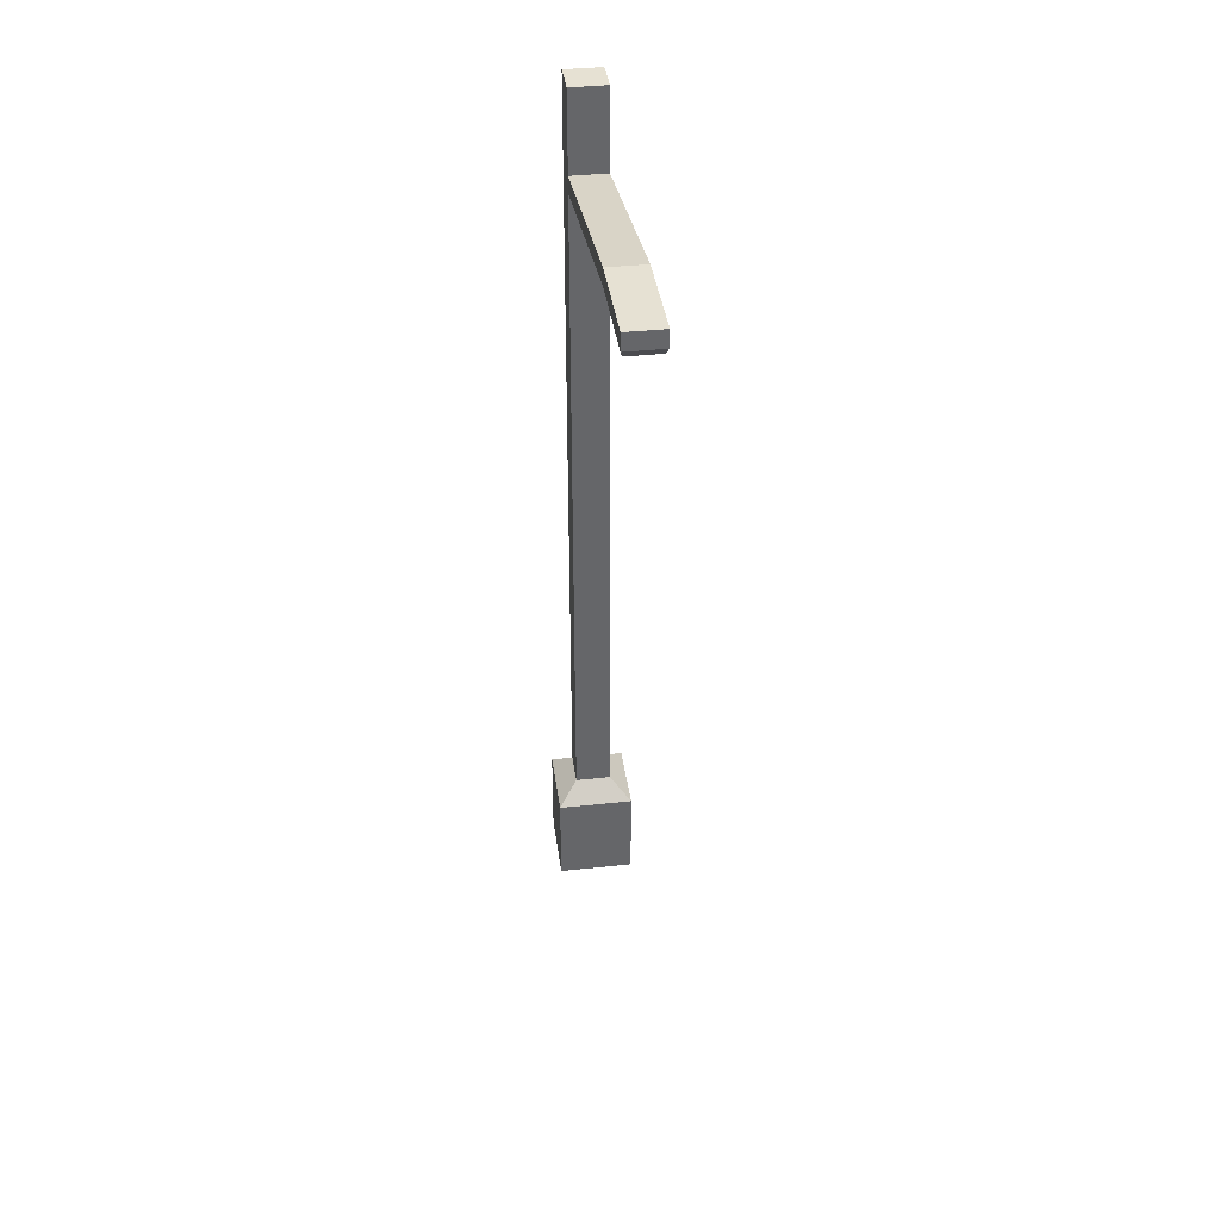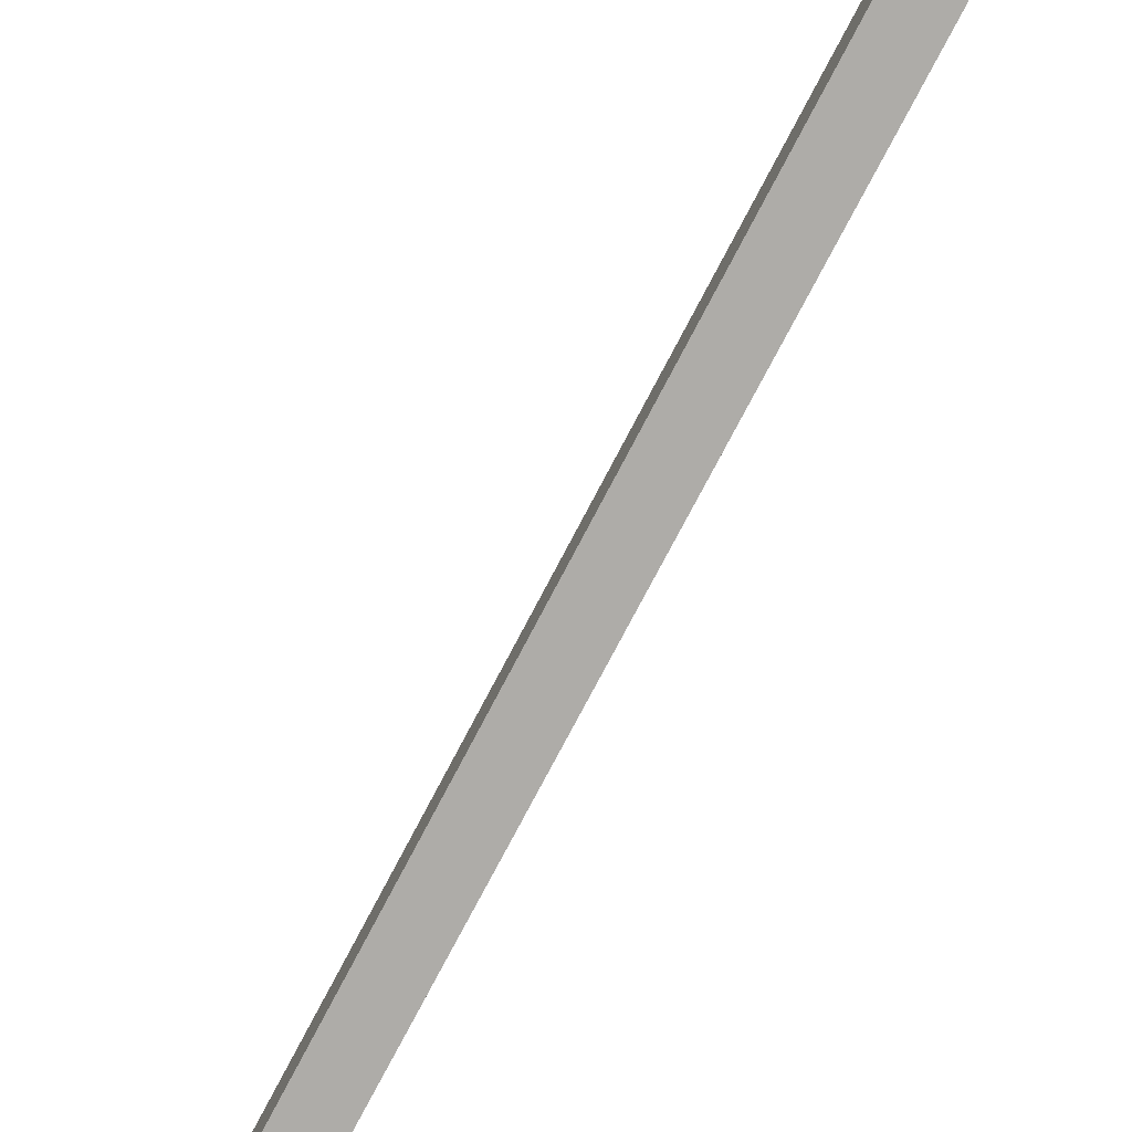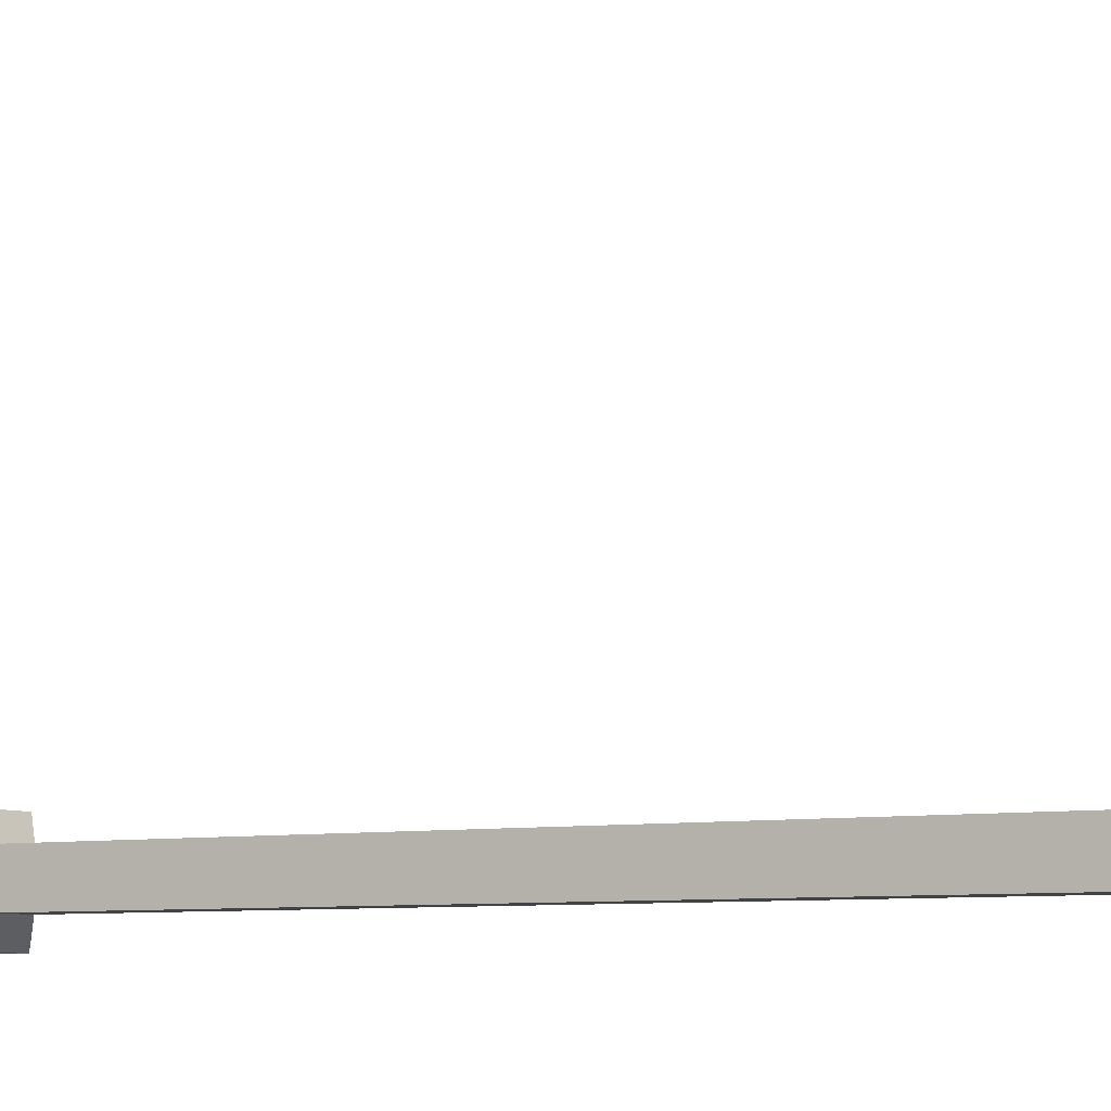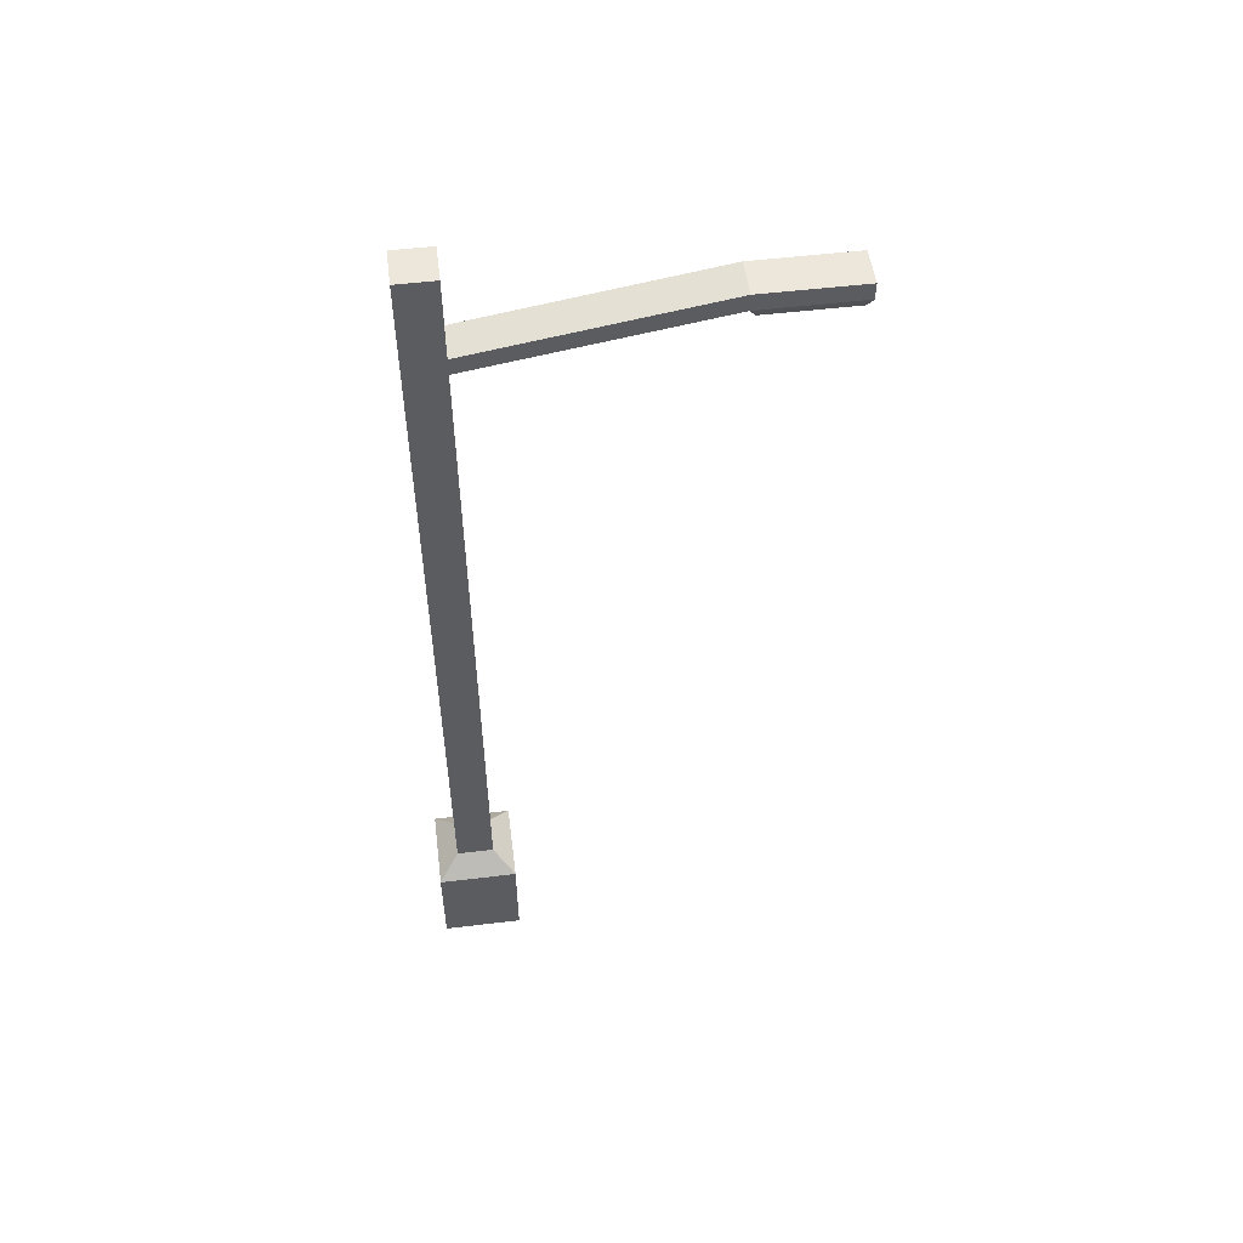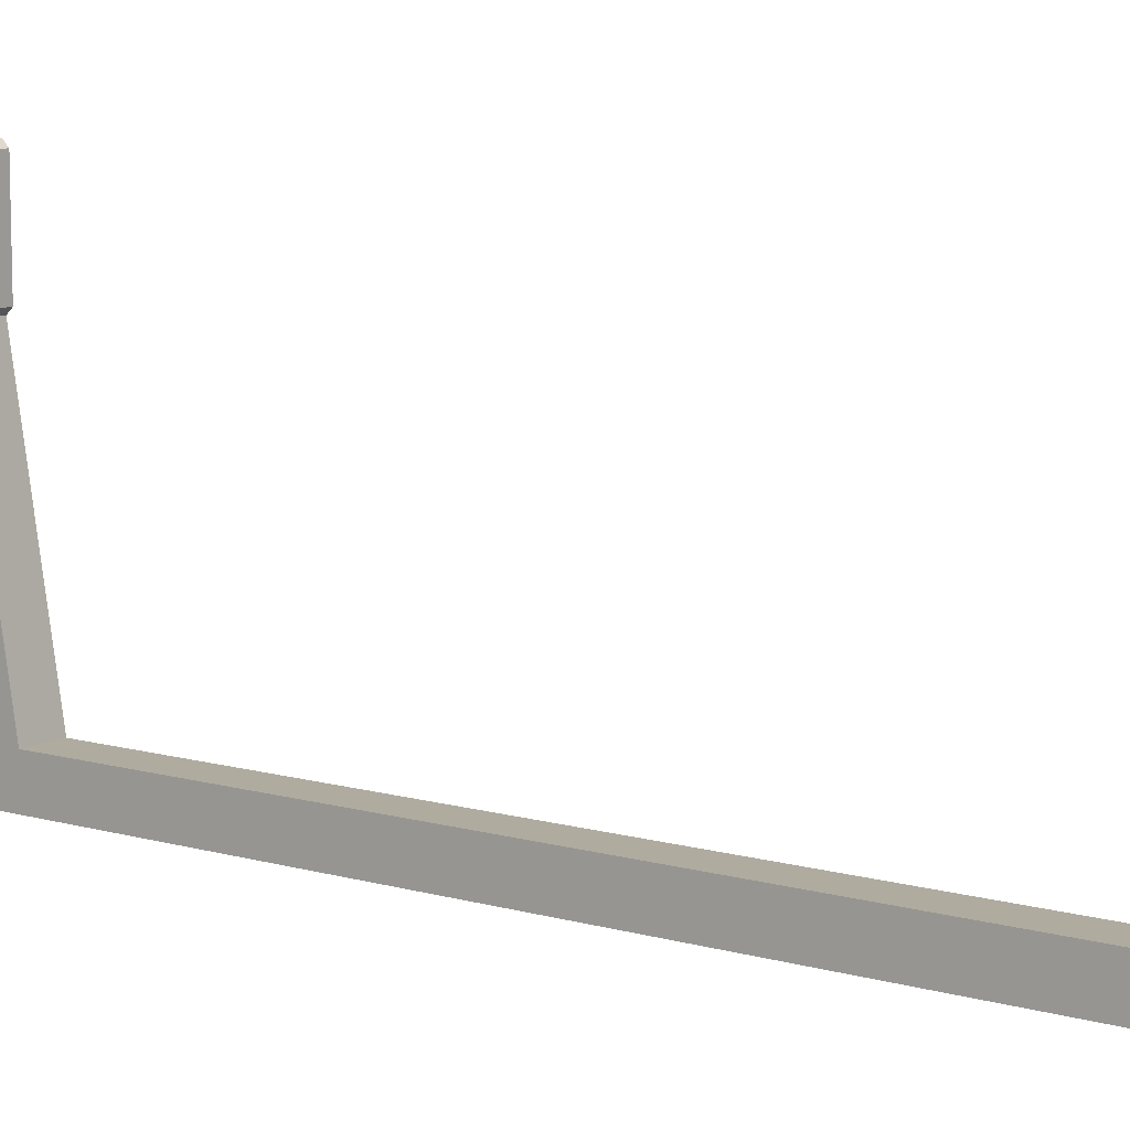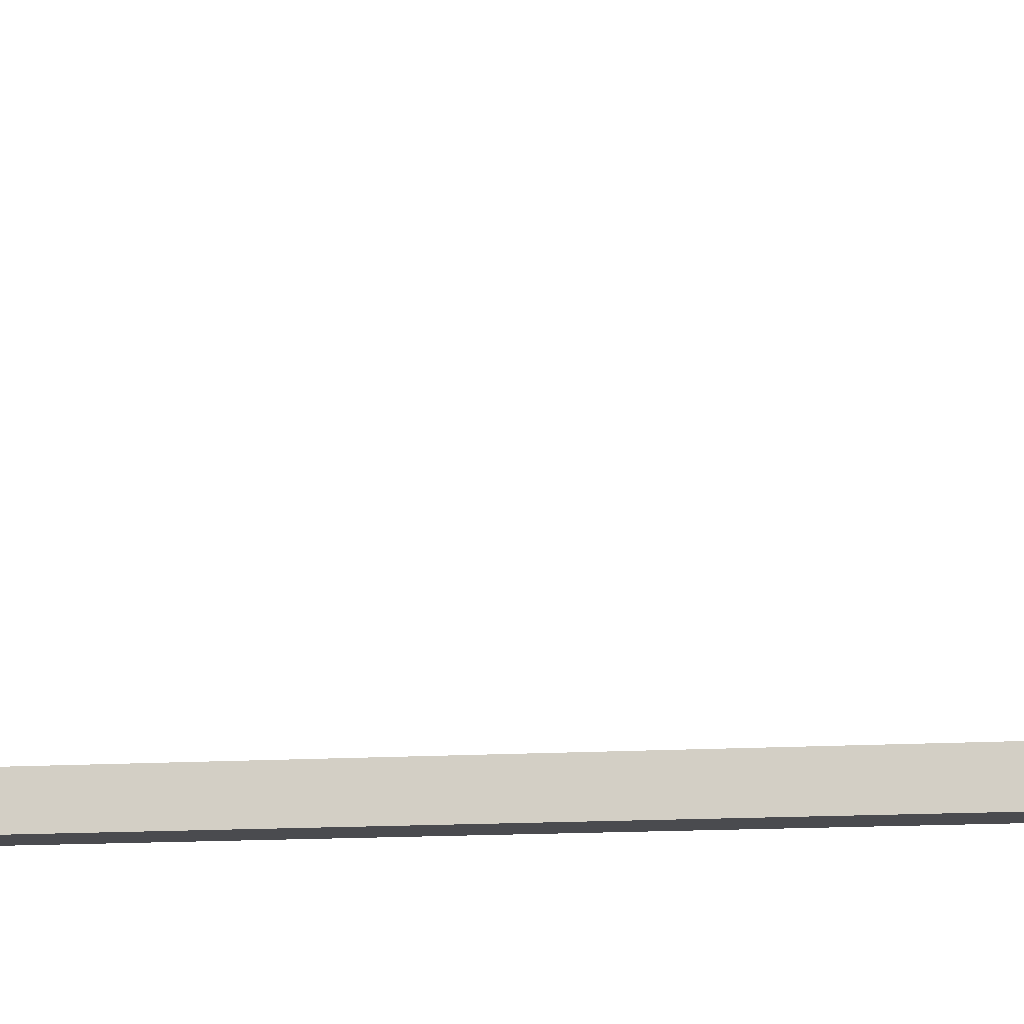
<metadata>
{"format":"obj","ext":"obj","renderer":"f3d","projection":"perspective","resolution":1024,"background":"white","views":[{"elev":38.6,"azim":-7.7,"up":"+Y"},{"elev":-76.8,"azim":152.3,"up":"+Z"},{"elev":-6.9,"azim":121.2,"up":"+Z"},{"elev":52.7,"azim":-97.4,"up":"+Y"},{"elev":9.6,"azim":-53.0,"up":"+Z"},{"elev":-14.3,"azim":-82.1,"up":"+Z"}]}
</metadata>
<code>
o LampPost
g LampPost
v -0.5 -5.897 -2.488
v 0.5 -5.897 -2.488
v -0.5 -4.647 -2.488
v 0.5 -4.647 -2.488
v 0.5 -5.897 -1.488
v 0.5 -4.647 -1.488
v -0.5 -5.897 -1.488
v -0.5 -4.647 -1.488
v -0.2369 5.897 -2.225
v 0.2369 5.897 -2.225
v -0.2369 5.897 -1.751
v 0.2369 5.897 -1.751
v -0.2369 -4.397 -2.225
v 0.2369 -4.397 -2.225
v -0.2369 -4.397 -1.751
v 0.2369 -4.397 -1.751
v -0.2369 4.626 -2.225
v 0.2369 4.626 -2.225
v -0.2369 4.626 -1.751
v 0.2369 4.626 -1.751
v -0.2369 4.843 -2.225
v 0.2369 4.843 -2.225
v -0.2369 4.843 -1.751
v 0.2369 4.843 -1.751
v 0.2369 5.126 2.488
v -0.2369 5.126 2.488
v 0.2369 5.343 2.488
v -0.2369 5.343 2.488
v 0.2369 5.126 1.238
v -0.2369 5.126 1.238
v 0.2369 5.343 1.238
v -0.2369 5.343 1.238
v 0.2108 5.031 1.306
v -0.2108 5.031 1.306
v 0.2108 5.031 2.419
v -0.2108 5.031 2.419
f 3 4 2 1
f 4 6 5 2
f 6 8 7 5
f 8 3 1 7
f 11 12 10 9
f 1 2 5 7
f 13 14 4 3
f 15 13 3 8
f 14 16 6 4
f 16 15 8 6
f 17 18 14 13
f 19 17 13 15
f 18 20 16 14
f 20 19 15 16
f 21 22 18 17
f 23 21 17 19
f 22 24 20 18
f 27 28 26 25
f 9 10 22 21
f 11 9 21 23
f 10 12 24 22
f 12 11 23 24
f 29 30 19 20
f 31 29 20 24
f 30 32 23 19
f 32 31 24 23
f 27 25 29 31
f 26 28 32 30
f 28 27 31 32
f 35 36 34 33
f 33 34 30 29
f 35 33 29 25
f 34 36 26 30
f 36 35 25 26

</code>
